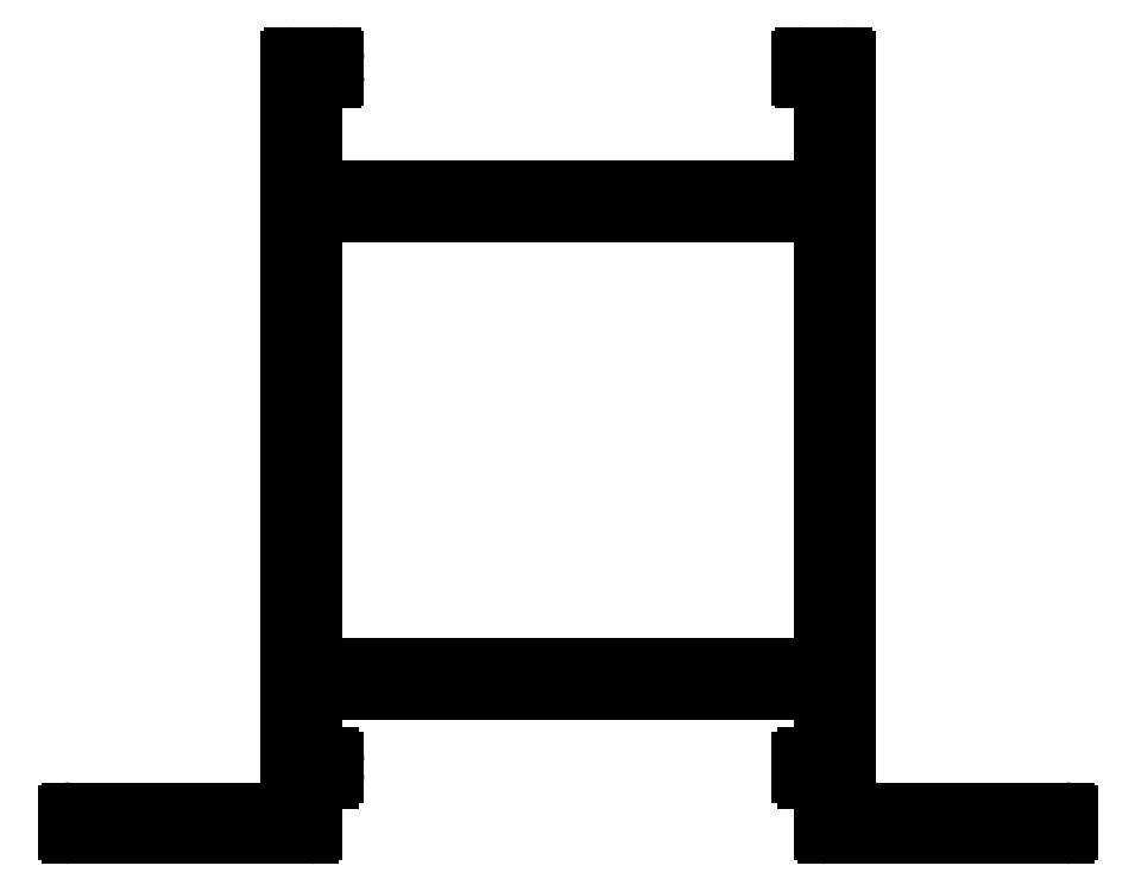
<metadata>
{"format":"dxf","ext":"dxf","renderer":"ezdxf+matplotlib","layout":"modelspace","background":"white","min_lineweight":24,"dpi":150}
</metadata>
<code>
0
SECTION
2
ENTITIES
0
ARC
8
0
10
904
20
465.2
30
0
40
0.3
50
0
51
90
0
LINE
8
0
10
904.3
20
465.2
30
0
11
904.3
21
460.8
31
0
0
LINE
8
0
10
902.8
20
465.5
30
0
11
904
21
465.5
31
0
0
ARC
8
0
10
904.6
20
460.8
30
0
40
0.3
50
180
51
270
0
ARC
8
0
10
902.8
20
466
30
0
40
0.5
50
180
51
270
0
LINE
8
0
10
904.6
20
460.5
30
0
11
907.2
21
460.5
31
0
0
LINE
8
0
10
902.3
20
467
30
0
11
902.3
21
466
31
0
0
ARC
8
0
10
907.2
20
460.8
30
0
40
0.3
50
270
51
350.4
0
ARC
8
0
10
902.8
20
467
30
0
40
0.5
50
90
51
180
0
ARC
8
0
10
907.8
20
460.7
30
0
40
0.3
50
90
51
170.4
0
LINE
8
0
10
904
20
467.5
30
0
11
902.8
21
467.5
31
0
0
LINE
8
0
10
907.8
20
461
30
0
11
910.3
21
461
31
0
0
ARC
8
0
10
904
20
467.8
30
0
40
0.3
50
270
51
0
0
ARC
8
0
10
910.3
20
460.7
30
0
40
0.3
50
9.594
51
90
0
LINE
8
0
10
904.3
20
473.2
30
0
11
904.3
21
467.8
31
0
0
ARC
8
0
10
910.9
20
460.8
30
0
40
0.3
50
189.6
51
270
0
ARC
8
0
10
904
20
473.2
30
0
40
0.3
50
0
51
90
0
LINE
8
0
10
910.9
20
460.5
30
0
11
913.5
21
460.5
31
0
0
LINE
8
0
10
858.6
20
473.5
30
0
11
904
21
473.5
31
0
0
ARC
8
0
10
913.5
20
460.8
30
0
40
0.3
50
270
51
350.4
0
ARC
8
0
10
858.6
20
473.2
30
0
40
0.3
50
90
51
180
0
ARC
8
0
10
914.1
20
460.7
30
0
40
0.3
50
90
51
170.4
0
LINE
8
0
10
858.3
20
467.8
30
0
11
858.3
21
473.2
31
0
0
LINE
8
0
10
914.1
20
461
30
0
11
916.6
21
461
31
0
0
ARC
8
0
10
858.6
20
467.8
30
0
40
0.3
50
180
51
270
0
ARC
8
0
10
916.6
20
460.7
30
0
40
0.3
50
9.594
51
90
0
LINE
8
0
10
859.8
20
467.5
30
0
11
858.6
21
467.5
31
0
0
ARC
8
0
10
917.2
20
460.8
30
0
40
0.3
50
189.6
51
270
0
ARC
8
0
10
859.8
20
467
30
0
40
0.5
50
0
51
90
0
LINE
8
0
10
917.2
20
460.5
30
0
11
919.8
21
460.5
31
0
0
LINE
8
0
10
860.3
20
466
30
0
11
860.3
21
467
31
0
0
ARC
8
0
10
919.8
20
460.8
30
0
40
0.3
50
270
51
350.4
0
ARC
8
0
10
859.8
20
466
30
0
40
0.5
50
270
51
0
0
ARC
8
0
10
920.3
20
460.7
30
0
40
0.3
50
90
51
170.4
0
LINE
8
0
10
858.6
20
465.5
30
0
11
859.8
21
465.5
31
0
0
LINE
8
0
10
920.3
20
461
30
0
11
922.9
21
461
31
0
0
ARC
8
0
10
858.6
20
465.2
30
0
40
0.3
50
90
51
180
0
ARC
8
0
10
922.9
20
460.7
30
0
40
0.3
50
9.594
51
90
0
LINE
8
0
10
858.3
20
460.8
30
0
11
858.3
21
465.2
31
0
0
ARC
8
0
10
923.5
20
460.8
30
0
40
0.3
50
189.6
51
270
0
ARC
8
0
10
858
20
460.8
30
0
40
0.3
50
270
51
0
0
LINE
8
0
10
923.5
20
460.5
30
0
11
926
21
460.5
31
0
0
LINE
8
0
10
855.5
20
460.5
30
0
11
858
21
460.5
31
0
0
ARC
8
0
10
926
20
460.8
30
0
40
0.3
50
270
51
0
0
ARC
8
0
10
855.5
20
460.8
30
0
40
0.3
50
189.6
51
270
0
LINE
8
0
10
926.3
20
460.8
30
0
11
926.3
21
462.2
31
0
0
ARC
8
0
10
854.9
20
460.7
30
0
40
0.3
50
9.594
51
90
0
ARC
8
0
10
926
20
462.2
30
0
40
0.3
50
0
51
90
0
LINE
8
0
10
852.3
20
461
30
0
11
854.9
21
461
31
0
0
LINE
8
0
10
926
20
462.5
30
0
11
906.6
21
462.5
31
0
0
ARC
8
0
10
852.3
20
460.7
30
0
40
0.3
50
90
51
170.4
0
ARC
8
0
10
906.6
20
462.8
30
0
40
0.3
50
180
51
270
0
ARC
8
0
10
851.8
20
460.8
30
0
40
0.3
50
270
51
350.4
0
LINE
8
0
10
906.3
20
462.8
30
0
11
906.3
21
530.2
31
0
0
LINE
8
0
10
849.2
20
460.5
30
0
11
851.8
21
460.5
31
0
0
ARC
8
0
10
906
20
530.2
30
0
40
0.3
50
0
51
90
0
ARC
8
0
10
849.2
20
460.8
30
0
40
0.3
50
189.6
51
270
0
LINE
8
0
10
906
20
530.5
30
0
11
902.6
21
530.5
31
0
0
ARC
8
0
10
848.6
20
460.7
30
0
40
0.3
50
9.594
51
90
0
ARC
8
0
10
902.6
20
530.2
30
0
40
0.3
50
90
51
180
0
LINE
8
0
10
846.1
20
461
30
0
11
848.6
21
461
31
0
0
LINE
8
0
10
902.3
20
530.2
30
0
11
902.3
21
528.8
31
0
0
ARC
8
0
10
846.1
20
460.7
30
0
40
0.3
50
90
51
170.4
0
ARC
8
0
10
902.6
20
528.8
30
0
40
0.3
50
180
51
270
0
ARC
8
0
10
845.5
20
460.8
30
0
40
0.3
50
270
51
350.4
0
LINE
8
0
10
902.6
20
528.5
30
0
11
904
21
528.5
31
0
0
LINE
8
0
10
842.9
20
460.5
30
0
11
845.5
21
460.5
31
0
0
ARC
8
0
10
904
20
528.2
30
0
40
0.3
50
0
51
90
0
ARC
8
0
10
842.9
20
460.8
30
0
40
0.3
50
189.6
51
270
0
LINE
8
0
10
904.3
20
528.2
30
0
11
904.3
21
518.8
31
0
0
ARC
8
0
10
842.3
20
460.7
30
0
40
0.3
50
9.594
51
90
0
ARC
8
0
10
904
20
518.8
30
0
40
0.3
50
270
51
0
0
LINE
8
0
10
839.8
20
461
30
0
11
842.3
21
461
31
0
0
LINE
8
0
10
904
20
518.5
30
0
11
858.6
21
518.5
31
0
0
ARC
8
0
10
839.8
20
460.7
30
0
40
0.3
50
90
51
170.4
0
ARC
8
0
10
858.6
20
518.8
30
0
40
0.3
50
180
51
270
0
ARC
8
0
10
839.2
20
460.8
30
0
40
0.3
50
270
51
350.4
0
LINE
8
0
10
858.3
20
518.8
30
0
11
858.3
21
528.2
31
0
0
LINE
8
0
10
836.6
20
460.5
30
0
11
839.2
21
460.5
31
0
0
ARC
8
0
10
858.6
20
528.2
30
0
40
0.3
50
90
51
180
0
ARC
8
0
10
836.6
20
460.8
30
0
40
0.3
50
180
51
270
0
LINE
8
0
10
858.6
20
528.5
30
0
11
860
21
528.5
31
0
0
LINE
8
0
10
836.3
20
462.2
30
0
11
836.3
21
460.8
31
0
0
ARC
8
0
10
860
20
528.8
30
0
40
0.3
50
270
51
0
0
ARC
8
0
10
836.6
20
462.2
30
0
40
0.3
50
90
51
180
0
LINE
8
0
10
860.3
20
528.8
30
0
11
860.3
21
530.2
31
0
0
LINE
8
0
10
856
20
462.5
30
0
11
836.6
21
462.5
31
0
0
ARC
8
0
10
860
20
530.2
30
0
40
0.3
50
0
51
90
0
ARC
8
0
10
856
20
462.8
30
0
40
0.3
50
270
51
0
0
LINE
8
0
10
860
20
530.5
30
0
11
856.6
21
530.5
31
0
0
LINE
8
0
10
856.3
20
530.2
30
0
11
856.3
21
462.8
31
0
0
ARC
8
0
10
856.6
20
530.2
30
0
40
0.3
50
90
51
180
0
LINE
8
0
10
858.6
20
475.5
30
0
11
904
21
475.5
31
0
0
ARC
8
0
10
904
20
475.8
30
0
40
0.3
50
270
51
0
0
ARC
8
0
10
858.6
20
475.8
30
0
40
0.3
50
180
51
270
0
LINE
8
0
10
904.3
20
475.8
30
0
11
904.3
21
516.2
31
0
0
LINE
8
0
10
858.3
20
516.2
30
0
11
858.3
21
475.8
31
0
0
ARC
8
0
10
904
20
516.2
30
0
40
0.3
50
0
51
90
0
ARC
8
0
10
858.6
20
516.2
30
0
40
0.3
50
90
51
180
0
LINE
8
0
10
904
20
516.5
30
0
11
858.6
21
516.5
31
0
0
ENDSEC
0
EOF

</code>
